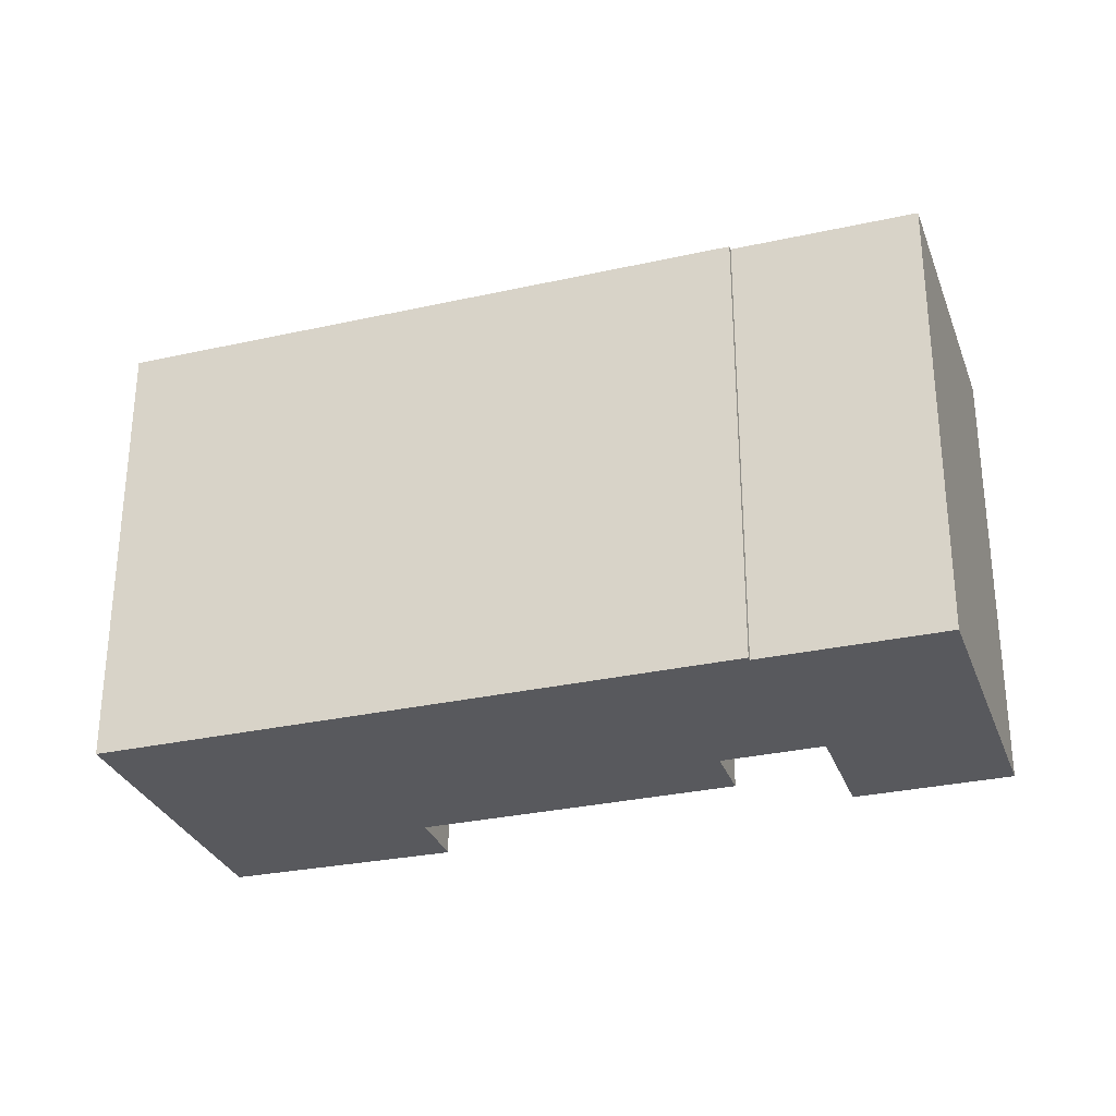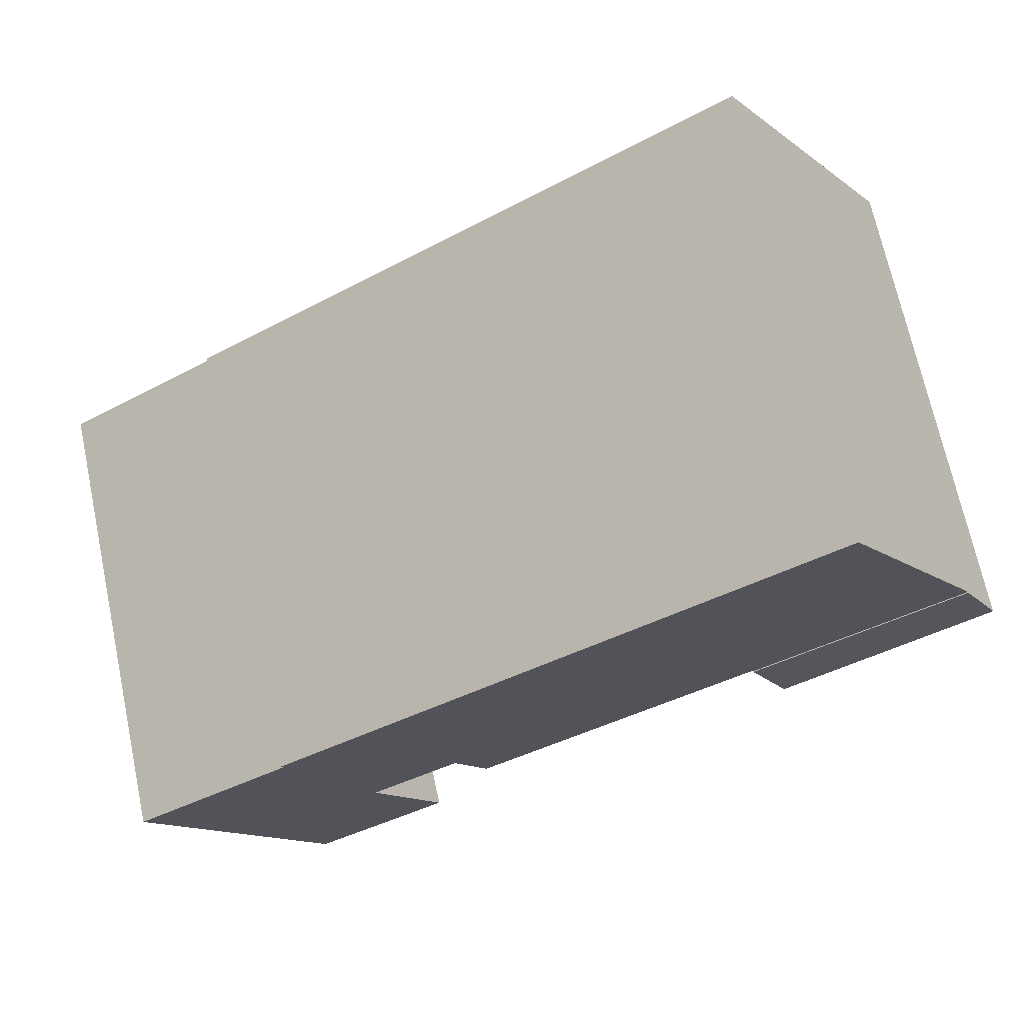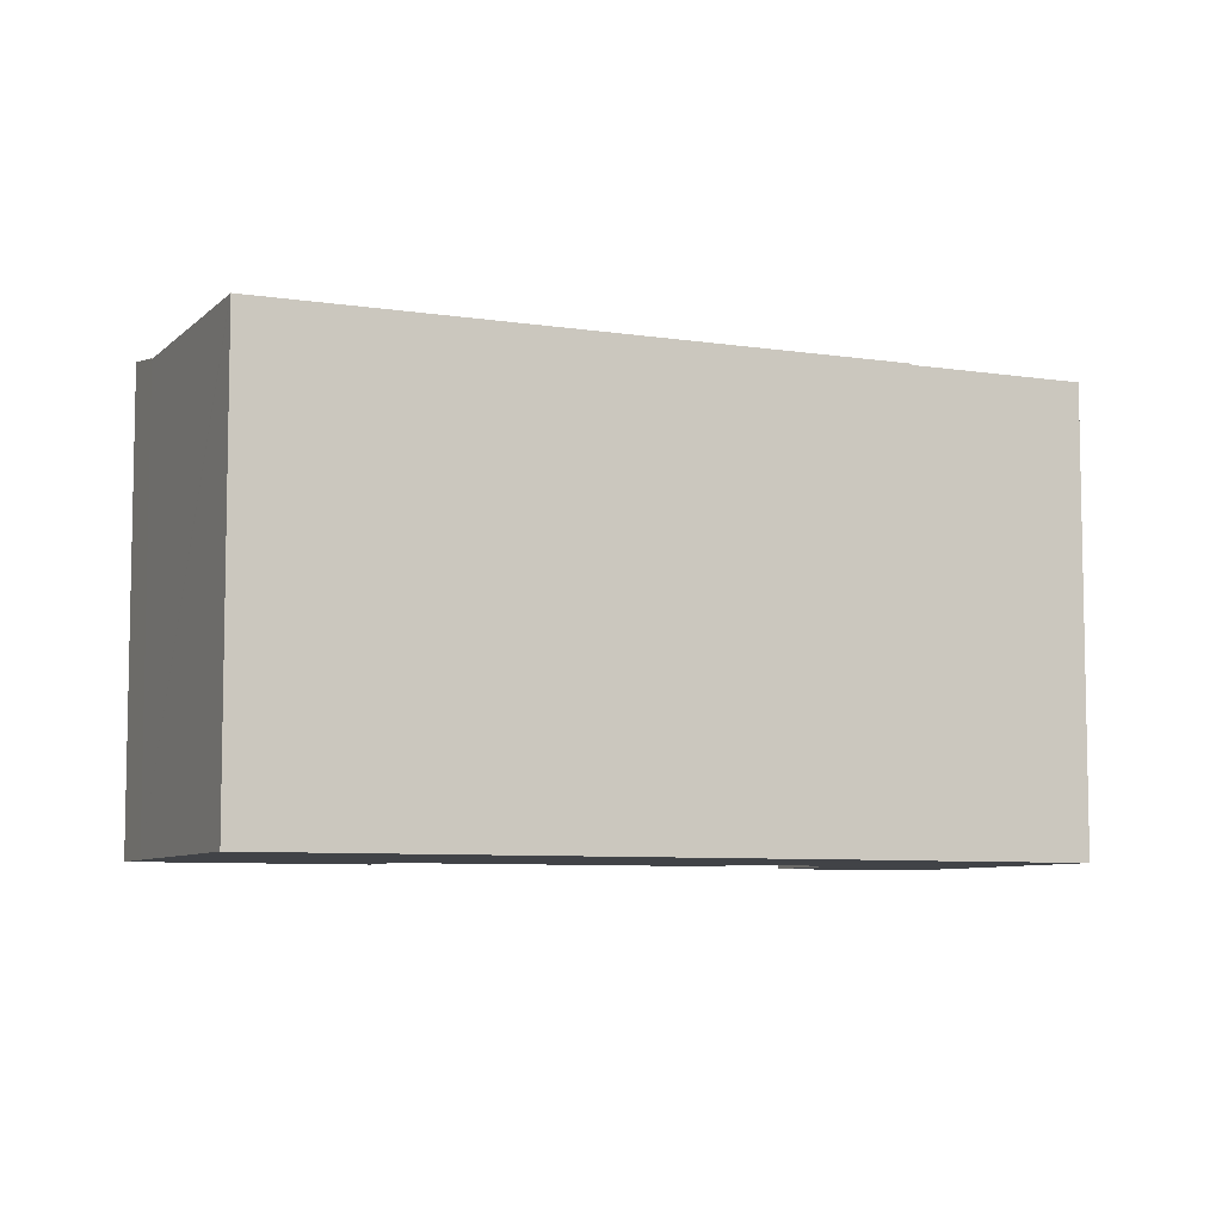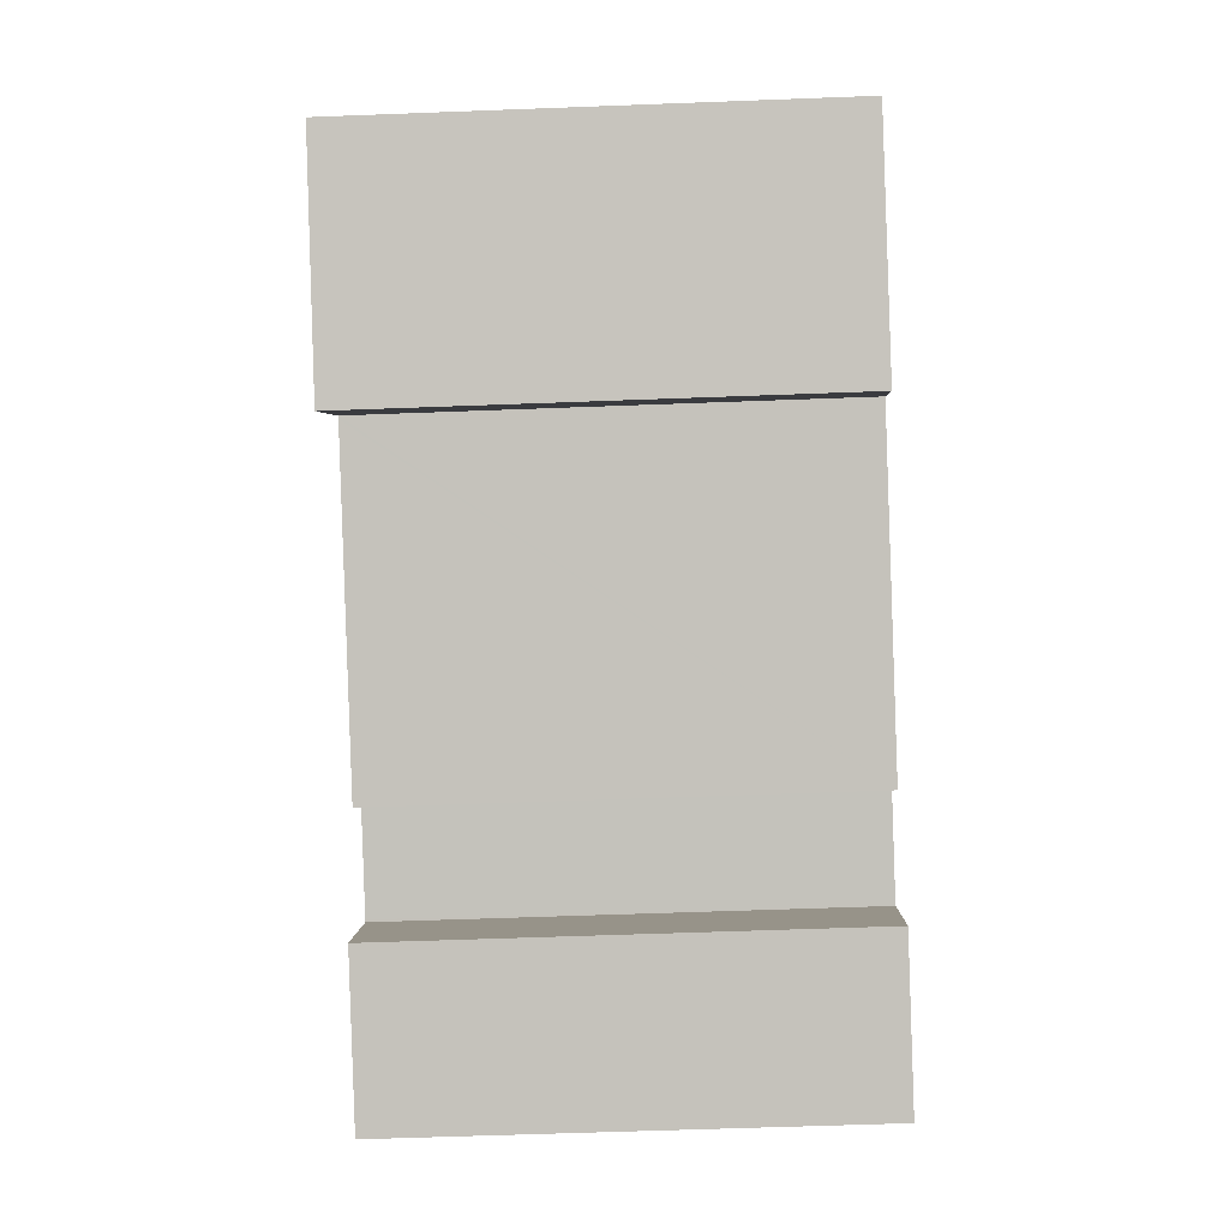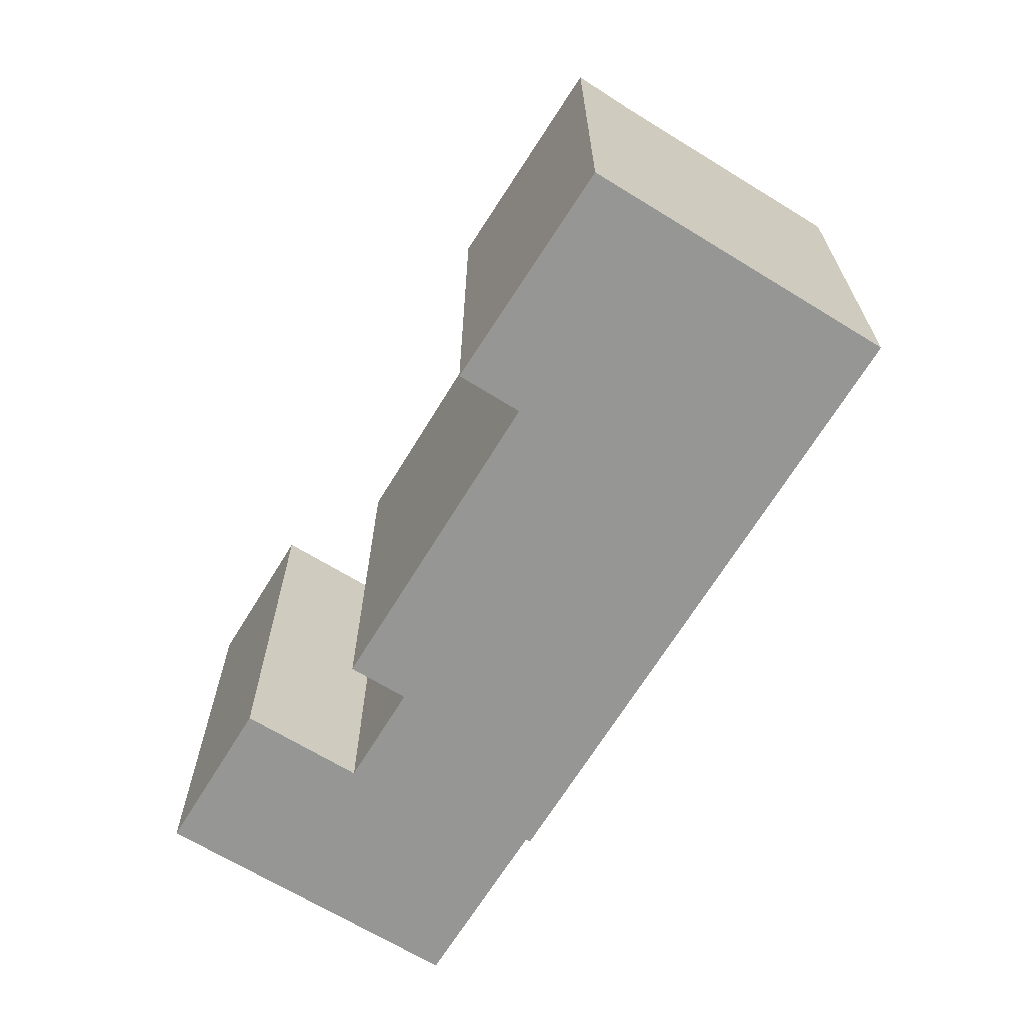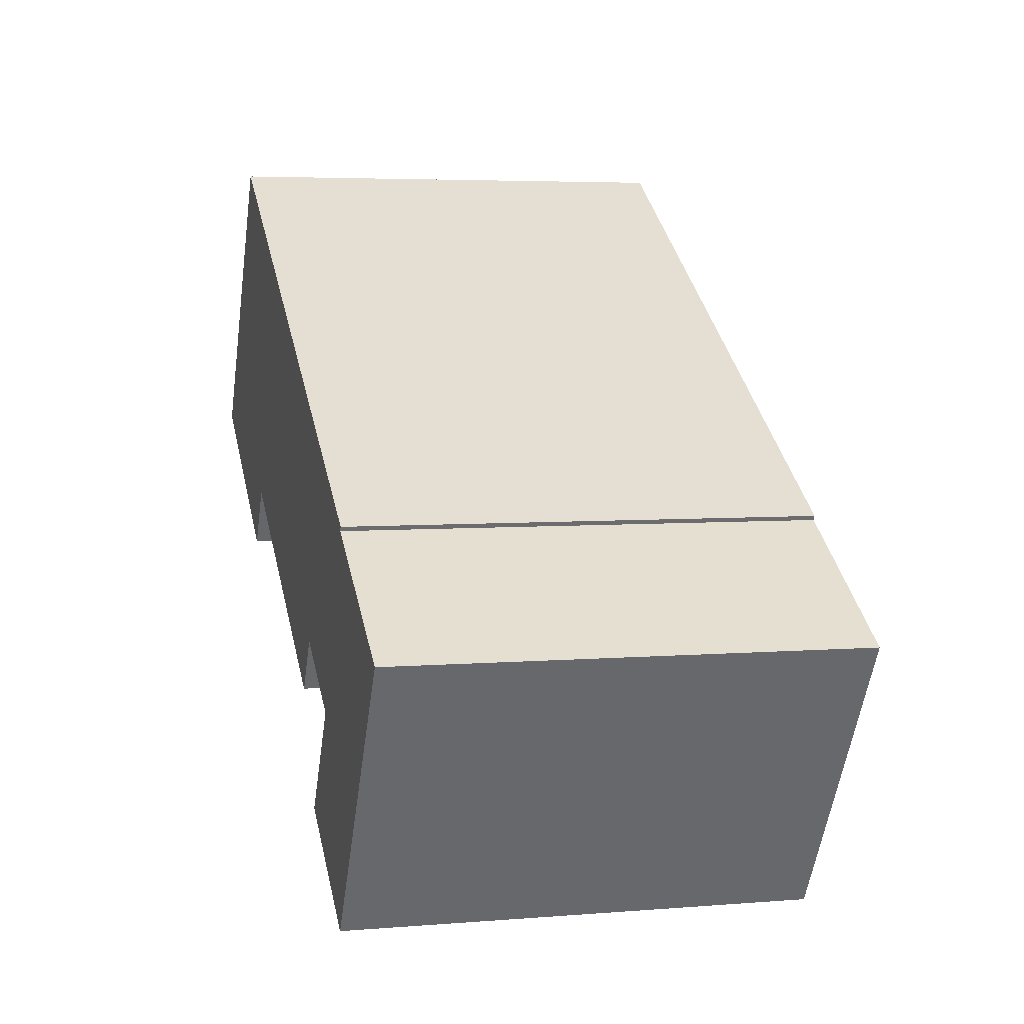
<metadata>
{"format":"obj","ext":"obj","renderer":"f3d","projection":"perspective","resolution":1024,"background":"white","views":[{"elev":-30.0,"azim":50.5,"up":"+Y"},{"elev":69.4,"azim":168.0,"up":"+Z"},{"elev":-7.2,"azim":8.5,"up":"+Y"},{"elev":-56.3,"azim":-87.7,"up":"+Z"},{"elev":-67.7,"azim":-89.1,"up":"+Y"},{"elev":4.8,"azim":75.3,"up":"+Z"}]}
</metadata>
<code>
v  1.234 17.08 1.933
v  3.026 17.43 -2.014
v  0 17.41 1.066e-15
v  8.752 17.08 -2.848
v  7.473 17.43 -4.825
v  7.406 17.44 -4.929
v  8.752 1.744e-16 -2.848
v  1.234 -1.184e-16 1.933
v  7.406 3.018e-16 -4.929
v  7.473 2.954e-16 -4.825
v  0 0 0
v  3.026 1.233e-16 -2.014
v  1.234 17.05 1.933
v  8.797 17.05 -2.778
v  8.752 17.05 -2.848
v  14.18 17.05 5.468
v  14.05 17.05 5.549
v  12.67 17.05 6.424
v  9.439 17.05 8.476
v  6.536 17.05 10.23
v  6.574 17.05 10.29
v  6.397 17.05 10.02
v  8.88 17.05 -2.83
v  20.4 17.05 -7.381
v  19.16 17.05 -9.326
v  24.78 17.05 -1.259
v  22.99 17.05 -0.127
v  26.3 17.05 -16.61
v  27.48 17.05 -14.76
v  26.31 17.05 -16.61
v  21.23 17.05 -13.39
v  32.65 17.05 -6.563
v  32.68 17.05 -6.519
v  32.58 17.05 -6.456
v  23.72 17.05 -9.462
v  27.55 17.05 -3.233
v  22.41 17.05 -11.53
v  23.65 17.05 -9.416
v  26.82 17.05 -2.769
v  26.92 17.05 -2.616
v  6.574 -6.303e-16 10.29
v  6.397 -6.134e-16 10.02
v  6.536 -6.267e-16 10.23
v  21.23 8.202e-16 -13.39
v  23.72 5.794e-16 -9.462
v  22.41 7.061e-16 -11.53
v  22.99 7.777e-18 -0.127
v  26.92 1.602e-16 -2.616
v  9.439 -5.19e-16 8.476
v  14.18 -3.348e-16 5.468
v  12.67 -3.934e-16 6.424
v  14.05 -3.398e-16 5.549
v  24.78 7.709e-17 -1.259
v  26.82 1.696e-16 -2.769
v  27.55 1.98e-16 -3.233
v  32.58 3.953e-16 -6.456
v  32.68 3.992e-16 -6.519
v  26.31 1.017e-15 -16.61
v  27.48 9.037e-16 -14.76
v  32.65 4.019e-16 -6.563
v  20.4 4.52e-16 -7.381
v  19.16 5.711e-16 -9.326
v  8.797 1.701e-16 -2.778
v  26.3 1.017e-15 -16.61
v  23.65 5.766e-16 -9.416
v  8.88 1.733e-16 -2.83
g defaultobject
f 1 2 3
f 2 1 4
f 2 4 5
f 2 5 6
f 1 7 4
f 7 1 8
f 5 9 6
f 9 5 4
f 9 4 7
f 9 7 10
f 9 2 6
f 2 9 3
f 3 9 11
f 11 9 12
f 11 1 3
f 1 11 8
f 11 7 8
f 7 11 12
f 7 12 10
f 10 12 9
f 13 14 15
f 14 13 16
f 16 13 17
f 17 13 18
f 18 13 19
f 19 13 20
f 19 20 21
f 20 13 22
f 23 24 25
f 24 23 26
f 26 23 27
f 27 23 16
f 16 23 14
f 28 29 30
f 29 28 31
f 29 31 32
f 32 31 33
f 33 31 34
f 34 31 35
f 34 35 36
f 35 31 37
f 36 35 38
f 36 38 24
f 36 24 39
f 39 24 40
f 40 24 26
f 8 22 13
f 22 8 20
f 20 8 21
f 21 8 41
f 41 8 42
f 41 42 43
f 44 37 31
f 37 44 35
f 35 44 45
f 45 44 46
f 41 19 21
f 19 41 18
f 18 41 17
f 17 41 16
f 16 41 27
f 27 41 26
f 26 41 40
f 40 41 47
f 40 47 48
f 47 41 49
f 47 49 50
f 50 49 51
f 50 51 52
f 48 47 53
f 54 36 39
f 36 54 34
f 34 54 33
f 33 54 55
f 33 55 56
f 33 56 57
f 48 39 40
f 39 48 54
f 57 32 33
f 32 57 29
f 29 57 30
f 30 57 58
f 58 57 59
f 59 57 60
f 61 25 24
f 25 61 62
f 63 15 14
f 15 63 7
f 58 28 30
f 28 58 31
f 31 58 44
f 44 58 64
f 45 38 35
f 38 45 24
f 24 45 61
f 61 45 65
f 62 23 25
f 23 62 14
f 14 62 63
f 63 62 66
f 7 13 15
f 13 7 8
f 59 64 58
f 64 59 44
f 44 59 60
f 44 60 57
f 44 57 56
f 44 56 45
f 45 56 55
f 44 45 46
f 45 55 65
f 65 55 61
f 61 55 54
f 61 66 62
f 66 61 54
f 66 54 48
f 66 48 53
f 66 53 47
f 66 47 50
f 66 50 63
f 63 8 7
f 8 63 50
f 8 50 52
f 8 52 51
f 8 51 49
f 8 49 42
f 42 49 43
f 43 49 41

</code>
